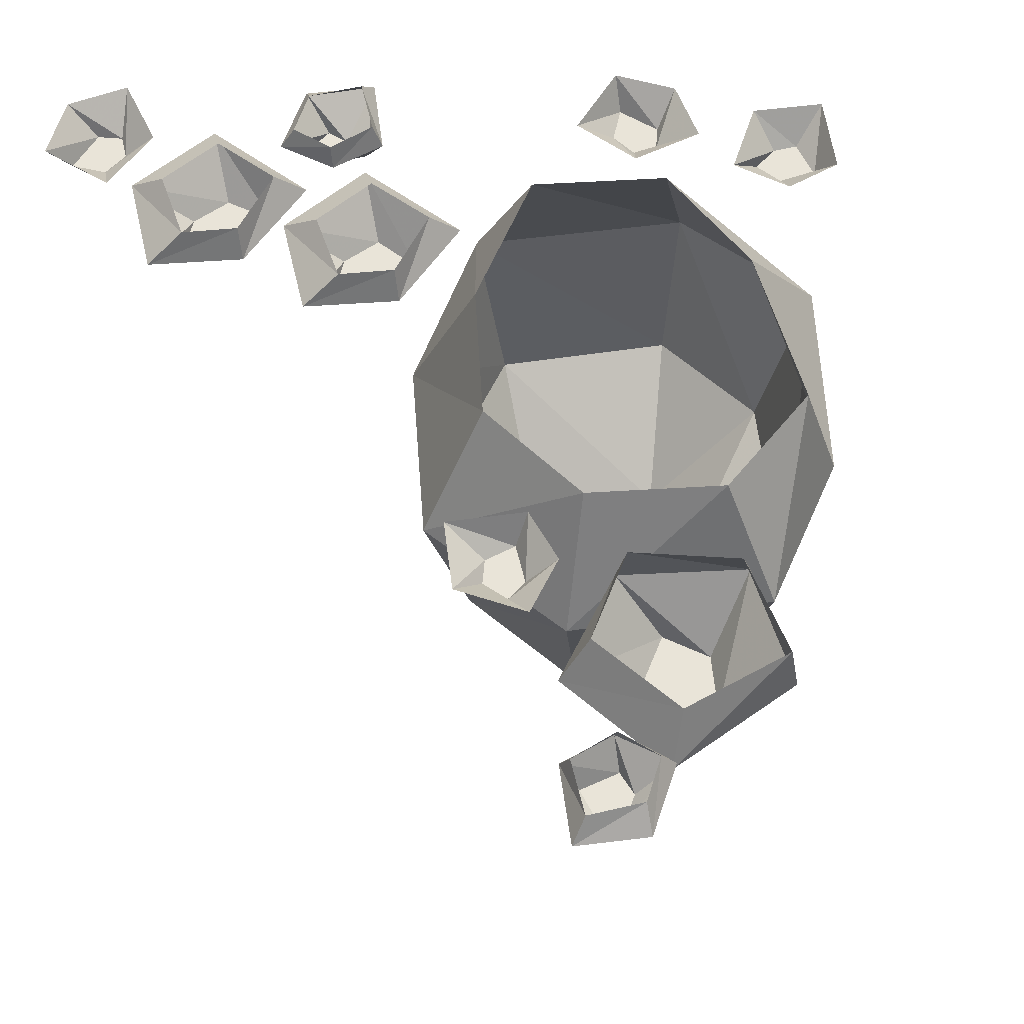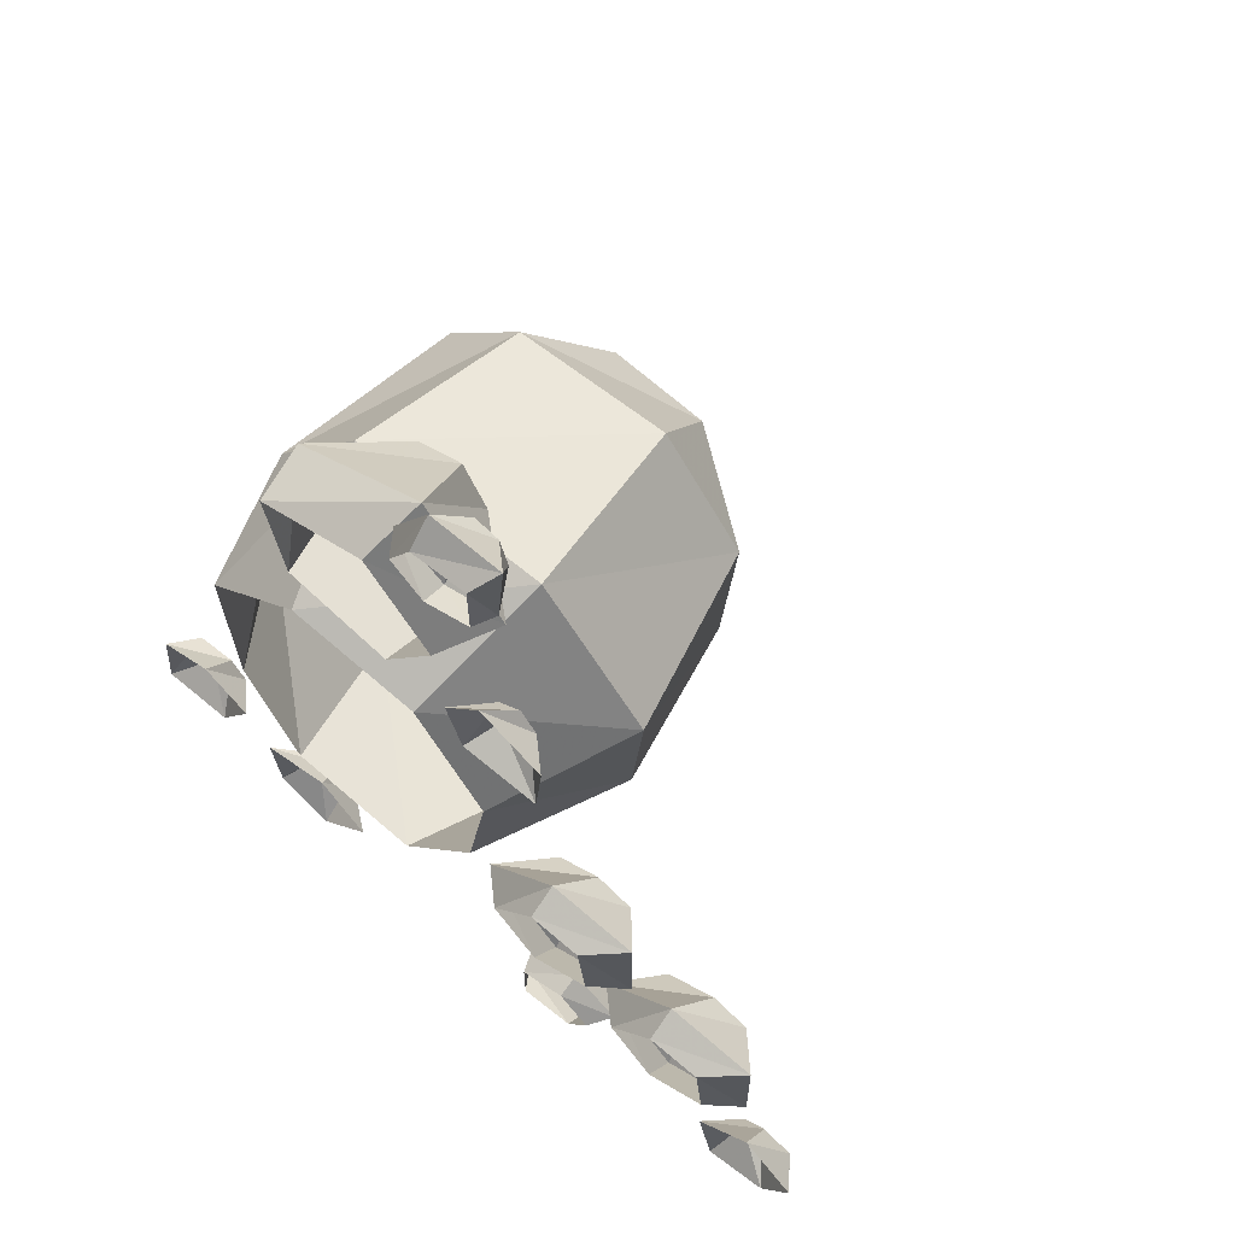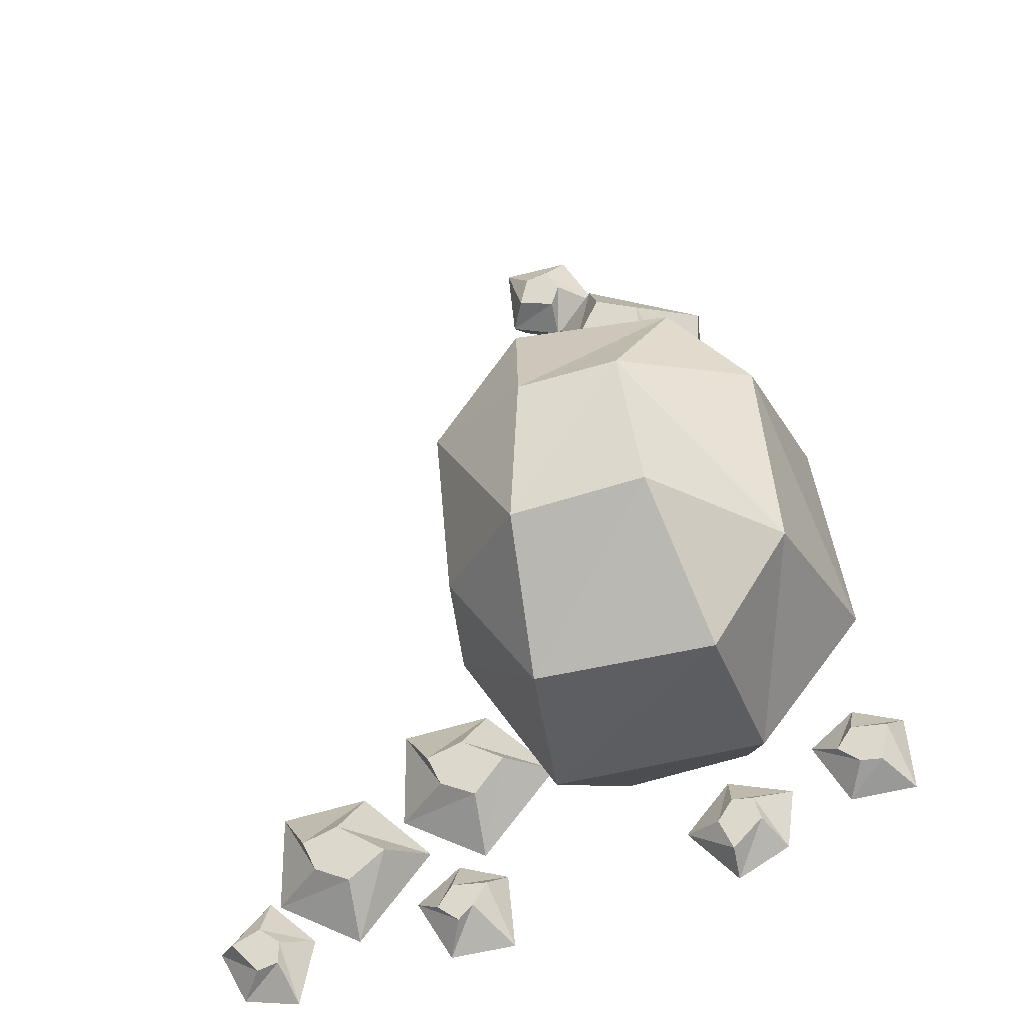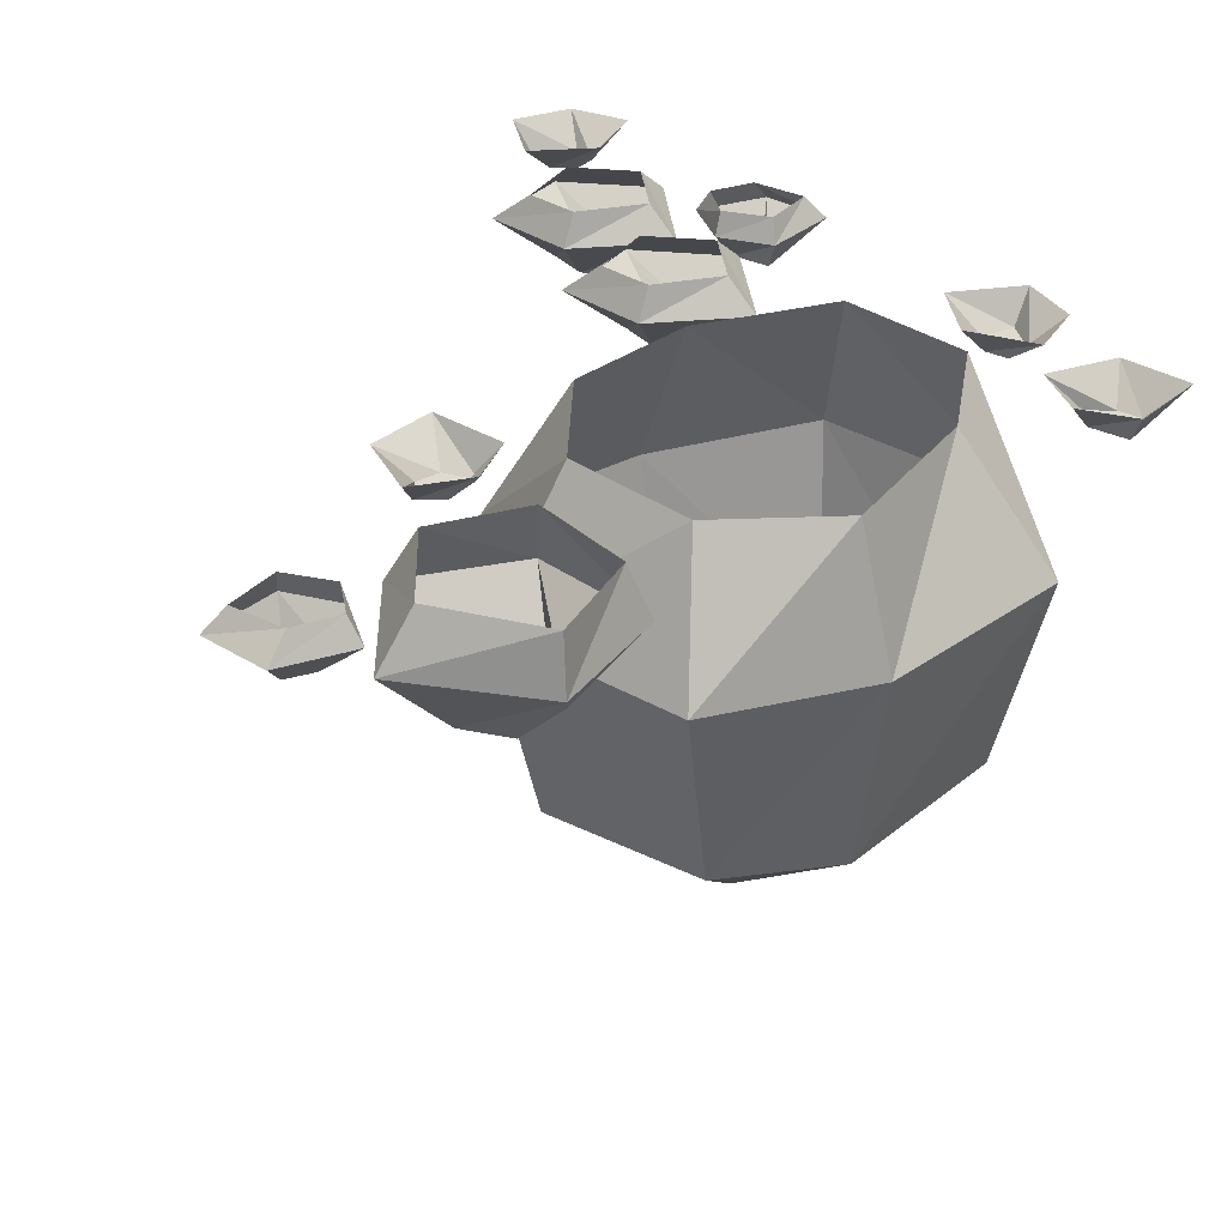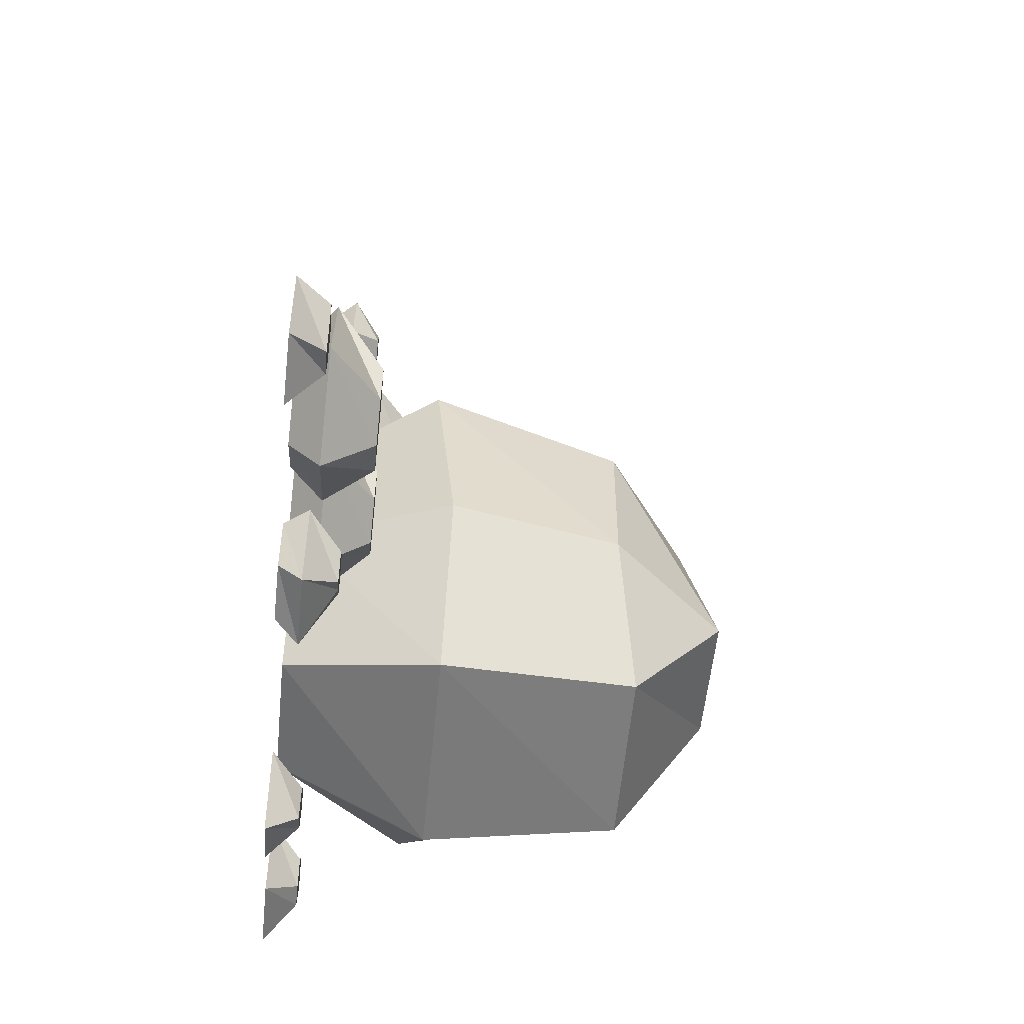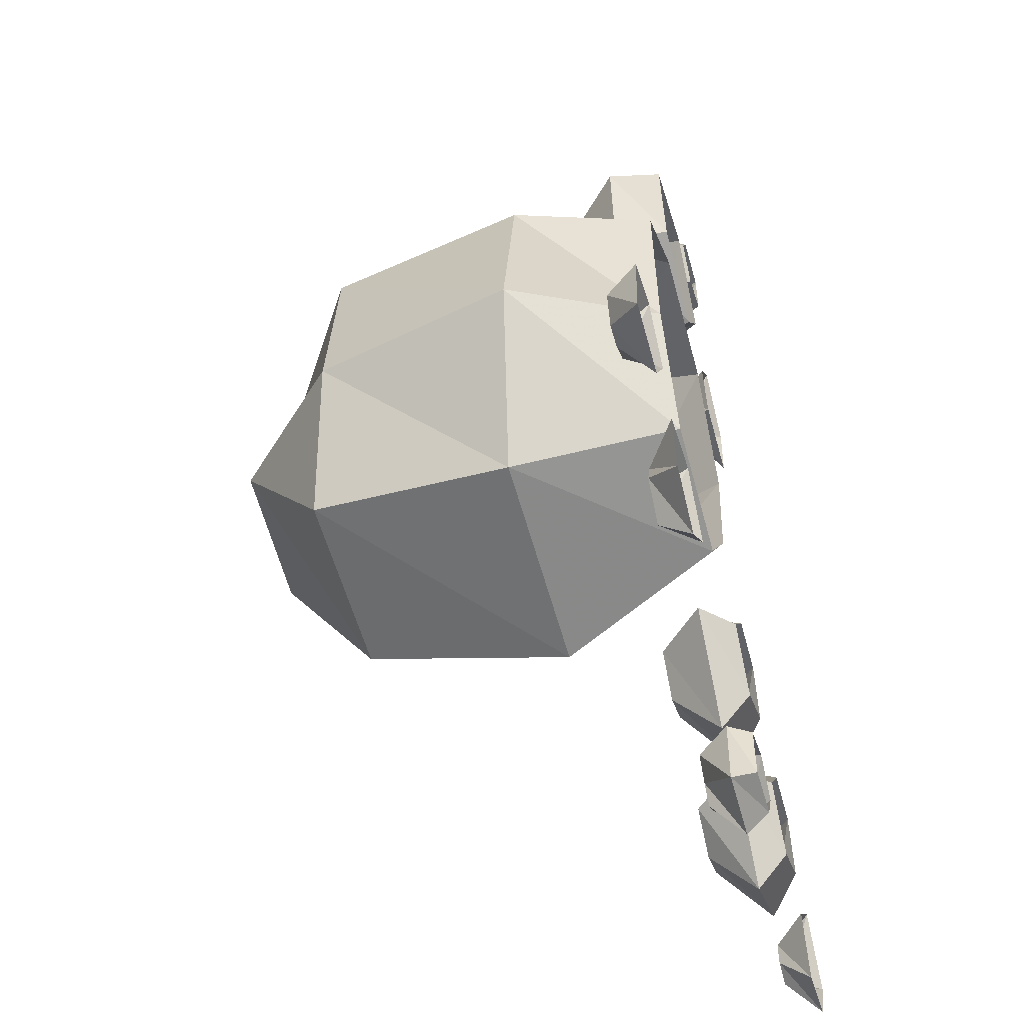
<metadata>
{"format":"obj","ext":"obj","renderer":"f3d","projection":"perspective","resolution":1024,"background":"white","views":[{"elev":59.9,"azim":-13.5,"up":"+Y"},{"elev":63.4,"azim":-141.1,"up":"+Z"},{"elev":-28.8,"azim":14.2,"up":"+Z"},{"elev":32.7,"azim":34.5,"up":"+Y"},{"elev":-64.5,"azim":-95.7,"up":"+Z"},{"elev":-52.5,"azim":105.6,"up":"+Z"}]}
</metadata>
<code>
v 0.2188 -0.03125 -0.1719
v 0.2031 -0.03125 -0.1953
v 0.2266 -0.03125 -0.2109
v 0.25 -0.03125 -0.2109
v 0.2578 -0.03125 -0.1719
v 0.2734 0 -0.1562
v 0.2188 0 -0.1406
v 0.1719 0 -0.1797
v 0.2109 0 -0.2422
v 0.2812 0 -0.2344
v -0.1406 -0.03125 0.2188
v -0.1641 -0.03125 0.2344
v -0.1797 -0.03125 0.2109
v -0.1719 -0.03125 0.1875
v -0.1406 -0.03125 0.1797
v -0.125 0 0.1641
v -0.1094 0 0.2188
v -0.1484 0 0.2656
v -0.2109 0 0.2266
v -0.2031 0 0.1562
v 0.1172 -0.03125 -0.2656
v 0.1094 -0.03125 -0.2422
v 0.08594 -0.03125 -0.2422
v 0.07031 -0.03125 -0.2656
v 0.08594 -0.03125 -0.2969
v 0.08594 0 -0.3203
v 0.1406 0 -0.2891
v 0.1484 0 -0.2266
v 0.07812 0 -0.2109
v 0.03125 0 -0.2656
v -0.07812 -0.1562 -0.2578
v -0.1797 -0.1562 -0.1094
v -0.1172 0 -0.08594
v -0.03125 0 -0.2031
v 0.1406 -0.1562 -0.2344
v 0.125 -0.3516 -0.2109
v -0.05469 -0.3516 -0.2266
v -0.1484 -0.3281 -0.1016
v -0.2109 -0.1328 0.08594
v -0.1406 0 0.04688
v 0.1016 0 -0.1797
v 0.2422 -0.1328 -0.09375
v 0.1953 -0.3281 -0.08594
v 0.07812 -0.4453 -0.07031
v -0.05469 -0.4453 -0.09375
v -0.1641 -0.3281 0.07031
v -0.1016 -0.1328 0.2266
v -0.07031 0 0.1562
v 0.1562 0 -0.0625
v 0.2031 -0.1328 0.1094
v 0.1719 -0.3281 0.1016
v 0.04688 -0.4141 0.08594
v -0.05469 -0.4141 0.07031
v -0.07812 -0.3281 0.1875
v 0.1016 -0.1328 0.2422
v 0.0625 0 0.1797
v 0.1641 0 0.1016
v 0.08594 -0.3281 0.1875
v 0.02344 -0.125 0.2891
v 0.01562 -0.125 0.3438
v -0.03125 -0.125 0.3594
v -0.05469 -0.125 0.3125
v -0.01562 -0.125 0.2578
v -0.05469 -0.05469 0.2188
v 0.07031 -0.05469 0.2422
v 0.07812 -0.05469 0.3672
v -0.05469 -0.05469 0.4219
v -0.1328 -0.05469 0.3125
v -0.1016 0 0.3047
v -0.04688 0 0.2266
v 0.05469 0 0.2578
v 0.07031 0 0.3594
v -0.03906 0 0.3906
v -0.1016 -0.05469 0.4141
v -0.09375 -0.05469 0.4375
v -0.1094 -0.05469 0.4609
v -0.1328 -0.05469 0.4531
v -0.1406 -0.05469 0.4219
v -0.1562 -0.02344 0.4062
v -0.1016 -0.02344 0.3906
v -0.05469 -0.02344 0.4297
v -0.09375 -0.02344 0.4922
v -0.1641 -0.02344 0.4844
v -0.1484 0 0.4688
v -0.1484 0 0.4141
v -0.1016 0 0.3984
v -0.07031 0 0.4297
v -0.09375 0 0.4688
v -0.4453 -0.03125 -0.3906
v -0.4219 -0.03125 -0.3828
v -0.4219 -0.03125 -0.3594
v -0.4453 -0.03125 -0.3438
v -0.4766 -0.03125 -0.3594
v -0.5 0 -0.3594
v -0.4688 0 -0.4141
v -0.4062 0 -0.4219
v -0.3906 0 -0.3516
v -0.4453 0 -0.3047
v -0.3438 -0.07812 -0.25
v -0.3828 -0.07812 -0.2656
v -0.3672 -0.07812 -0.2969
v -0.3281 -0.07812 -0.3125
v -0.2891 -0.07812 -0.2812
v -0.25 -0.03125 -0.2734
v -0.3281 -0.03125 -0.2031
v -0.4219 -0.03125 -0.2188
v -0.4219 -0.03125 -0.3203
v -0.3281 -0.03125 -0.3672
v -0.3281 0 -0.3281
v -0.2812 0 -0.2734
v -0.3281 0 -0.2188
v -0.3828 0 -0.2266
v -0.3906 0 -0.2969
v -0.2188 -0.05469 -0.3203
v -0.2344 -0.05469 -0.3438
v -0.2109 -0.05469 -0.3594
v -0.1953 -0.05469 -0.3438
v -0.1797 -0.05469 -0.3203
v -0.1641 -0.02344 -0.3047
v -0.2188 -0.02344 -0.2891
v -0.2656 -0.02344 -0.3281
v -0.2266 -0.02344 -0.3906
v -0.1562 -0.02344 -0.3828
v -0.1719 0 -0.3672
v -0.1719 0 -0.3125
v -0.2188 0 -0.2969
v -0.25 0 -0.3281
v -0.2266 0 -0.3672
v -0.2031 -0.07812 -0.1641
v -0.2422 -0.07812 -0.1797
v -0.2266 -0.07812 -0.2109
v -0.1875 -0.07812 -0.2266
v -0.1562 -0.07812 -0.1875
v -0.1094 -0.03125 -0.1875
v -0.1875 -0.03125 -0.1172
v -0.2812 -0.03125 -0.1328
v -0.2812 -0.03125 -0.2344
v -0.1875 -0.03125 -0.2812
v -0.1875 0 -0.2422
v -0.1406 0 -0.1875
v -0.1875 0 -0.1328
v -0.2422 0 -0.1406
v -0.25 0 -0.2109
f 1 2 3
f 1 3 4
f 1 4 5
f 1 5 6
f 1 6 7
f 1 7 2
f 2 7 8
f 2 8 3
f 3 8 9
f 3 9 4
f 4 9 10
f 4 10 5
f 5 10 6
f 11 12 13
f 11 13 14
f 11 14 15
f 11 15 16
f 11 16 17
f 11 17 12
f 12 17 18
f 12 18 13
f 13 18 19
f 13 19 14
f 14 19 20
f 14 20 15
f 15 20 16
f 44 52 45
f 45 52 53
f 74 75 76
f 74 76 77
f 74 77 78
f 74 78 79
f 74 79 80
f 74 80 75
f 75 80 81
f 75 81 76
f 76 81 82
f 76 82 77
f 77 82 83
f 77 83 78
f 78 83 79
f 79 83 84
f 79 84 85
f 79 85 80
f 80 85 86
f 80 86 81
f 81 86 87
f 81 87 82
f 82 87 88
f 82 88 83
f 83 88 84
f 99 100 101
f 99 101 102
f 99 102 103
f 99 103 104
f 99 104 105
f 99 105 100
f 100 105 106
f 100 106 101
f 101 106 107
f 101 107 102
f 102 107 108
f 102 108 103
f 103 108 104
f 104 108 109
f 104 109 110
f 104 110 105
f 105 110 111
f 105 111 106
f 106 111 112
f 106 112 107
f 107 112 113
f 107 113 108
f 108 113 109
f 114 115 116
f 114 116 117
f 114 117 118
f 114 118 119
f 114 119 120
f 114 120 115
f 115 120 121
f 115 121 116
f 116 121 122
f 116 122 117
f 117 122 123
f 117 123 118
f 118 123 119
f 119 123 124
f 119 124 125
f 119 125 120
f 120 125 126
f 120 126 121
f 121 126 127
f 121 127 122
f 122 127 128
f 122 128 123
f 123 128 124
f 129 130 131
f 129 131 132
f 129 132 133
f 129 133 134
f 129 134 135
f 129 135 130
f 130 135 136
f 130 136 131
f 131 136 137
f 131 137 132
f 132 137 138
f 132 138 133
f 133 138 134
f 134 138 139
f 134 139 140
f 134 140 135
f 135 140 141
f 135 141 136
f 136 141 142
f 136 142 137
f 137 142 143
f 137 143 138
f 138 143 139
f 21 22 23
f 21 23 24
f 21 24 25
f 21 25 26
f 21 26 27
f 21 27 22
f 22 27 28
f 22 28 23
f 23 28 29
f 23 29 24
f 24 29 30
f 24 30 25
f 25 30 26
f 31 32 33
f 31 33 34
f 31 34 35
f 32 39 40
f 32 40 33
f 35 34 41
f 35 41 42
f 39 47 48
f 39 48 40
f 42 41 49
f 42 49 50
f 47 55 56
f 47 56 48
f 50 49 57
f 50 57 55
f 55 57 56
f 64 68 69
f 64 69 70
f 64 70 65
f 65 70 71
f 65 71 66
f 66 71 72
f 66 72 67
f 67 72 73
f 67 73 68
f 68 73 69
f 89 90 91
f 89 91 92
f 89 92 93
f 89 93 94
f 89 94 95
f 89 95 90
f 90 95 96
f 90 96 91
f 91 96 97
f 91 97 92
f 92 97 98
f 92 98 93
f 93 98 94
f 31 35 36
f 31 36 37
f 31 37 32
f 32 37 38
f 32 38 39
f 35 42 43
f 35 43 36
f 38 46 39
f 39 46 47
f 42 50 51
f 42 51 43
f 46 54 47
f 47 54 55
f 50 55 58
f 50 58 51
f 54 58 55
f 59 63 64
f 59 64 65
f 59 65 60
f 60 65 66
f 60 66 61
f 61 66 67
f 61 67 62
f 62 67 68
f 62 68 63
f 63 68 64
f 36 43 44
f 36 44 37
f 37 44 45
f 37 45 38
f 38 45 46
f 43 51 52
f 43 52 44
f 45 53 46
f 46 53 54
f 51 58 52
f 52 58 53
f 53 58 54
f 59 60 61
f 59 61 62
f 59 62 63

</code>
